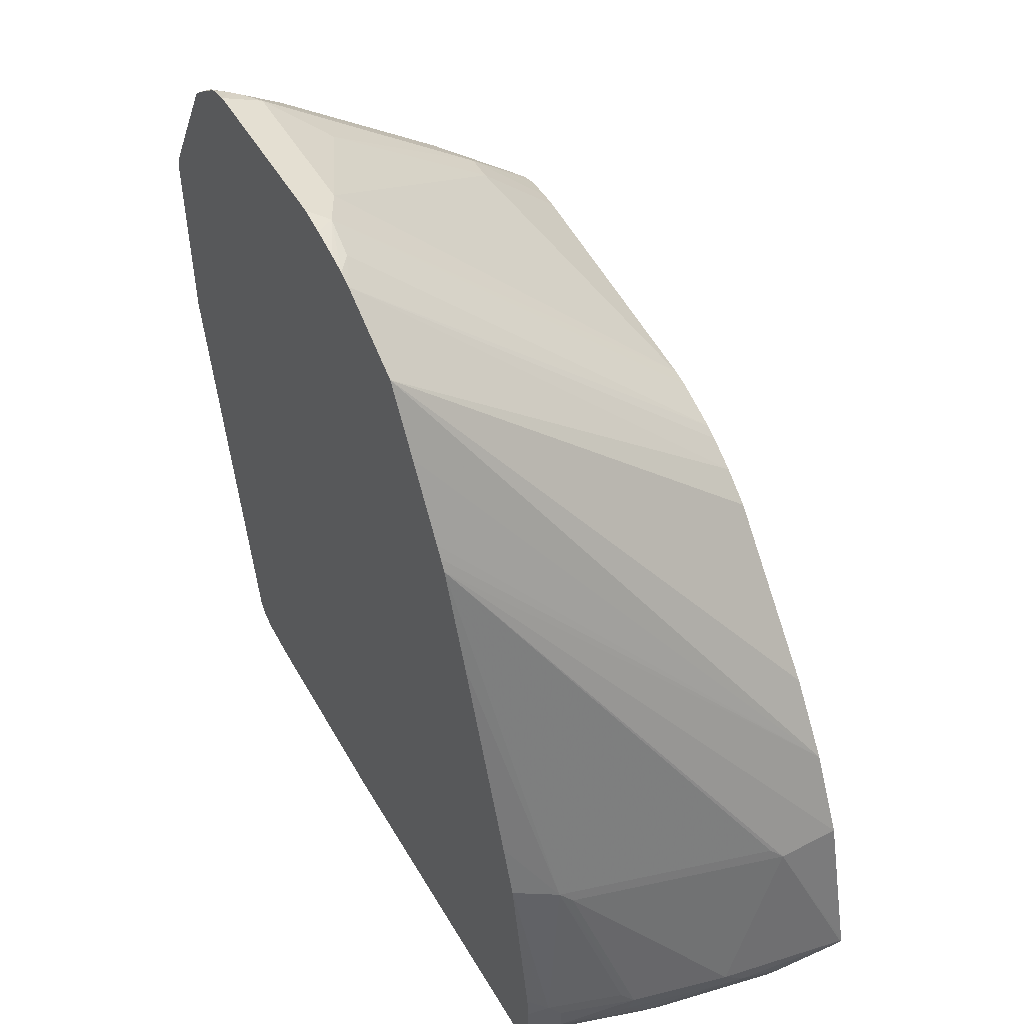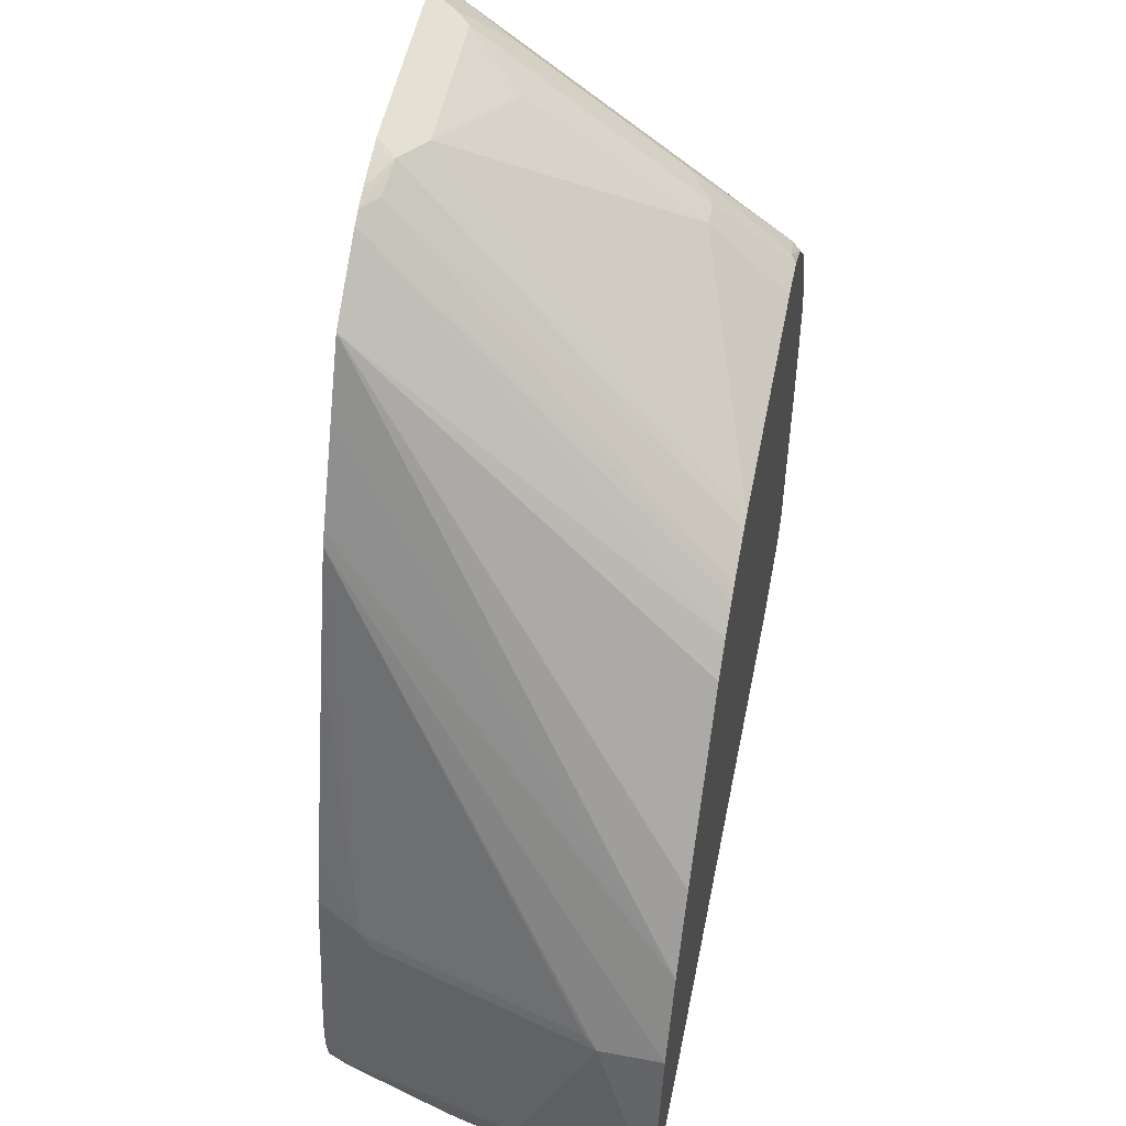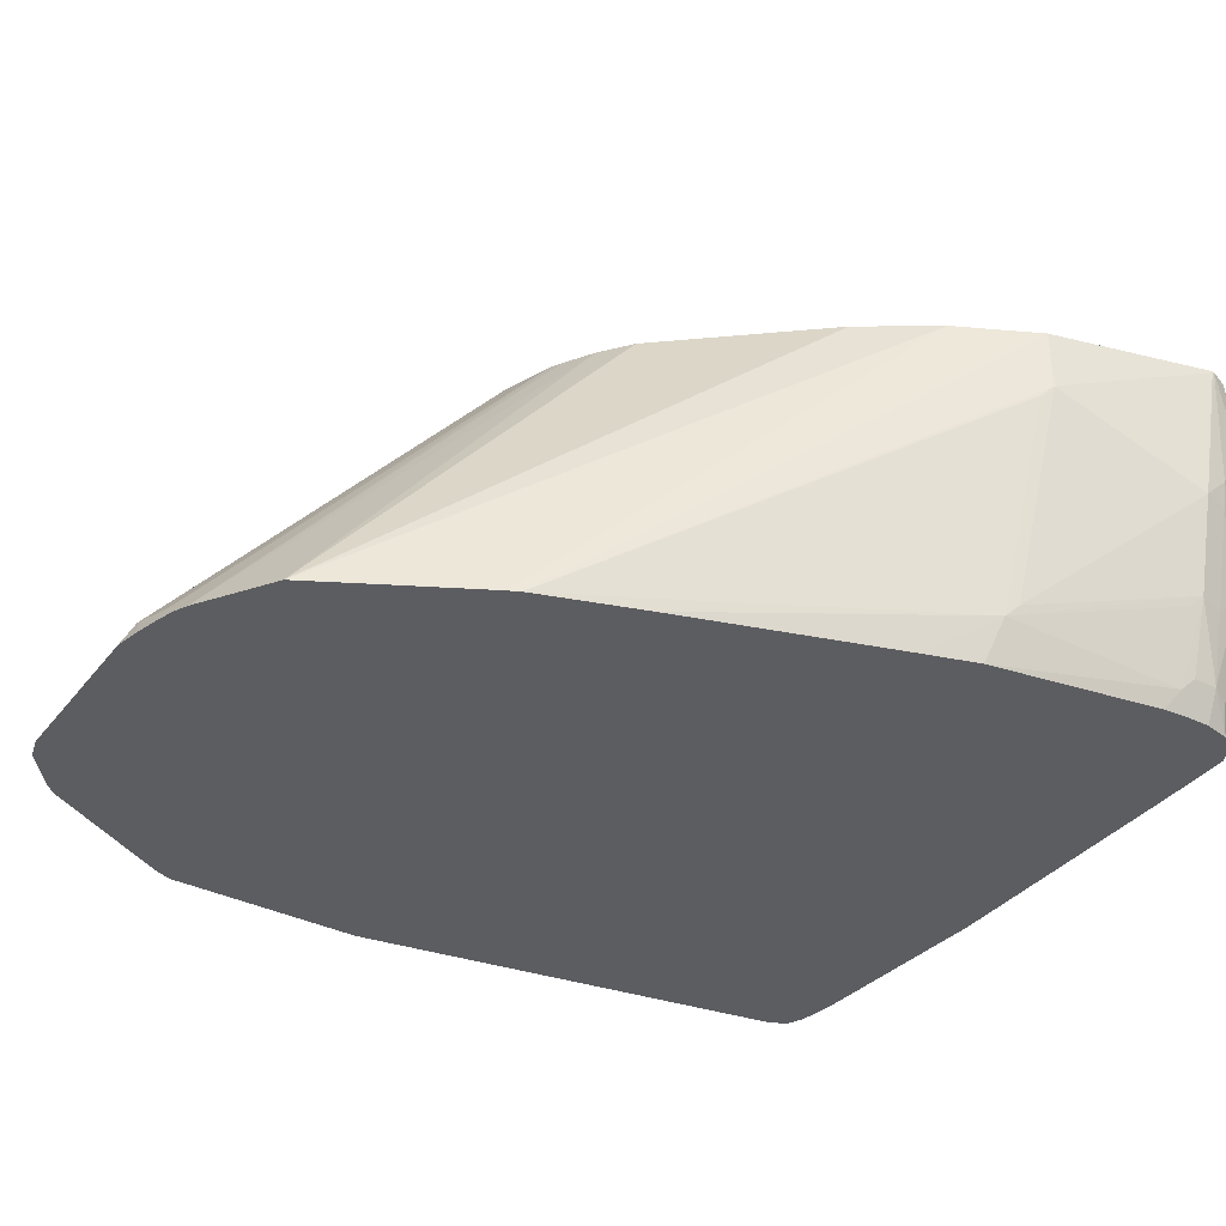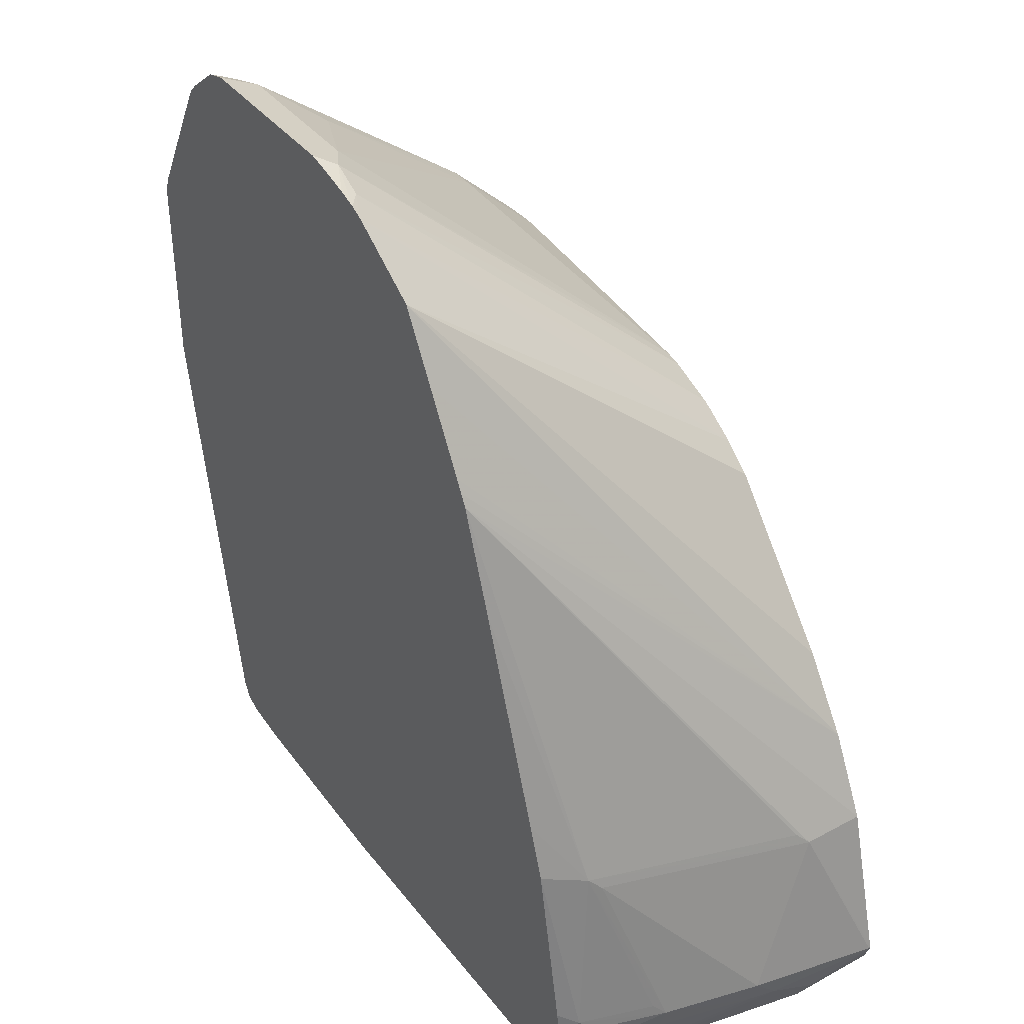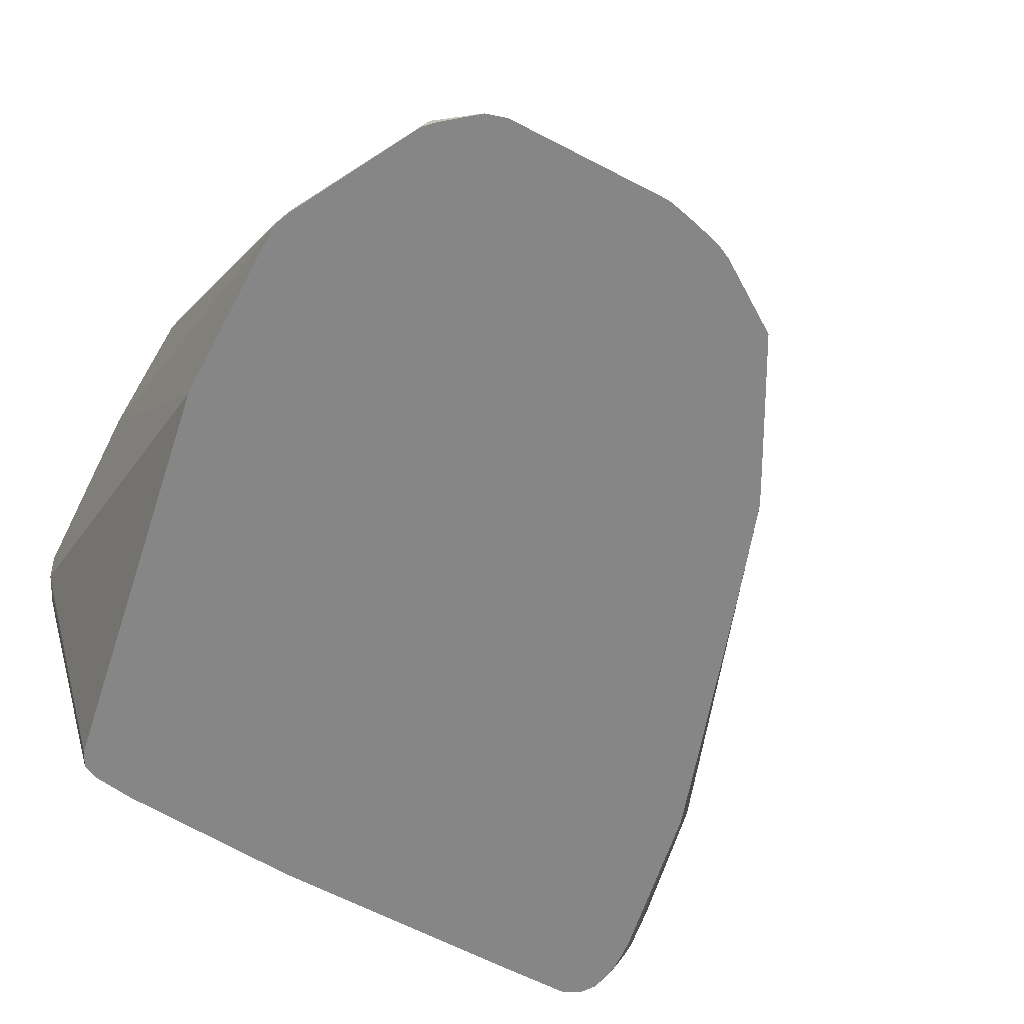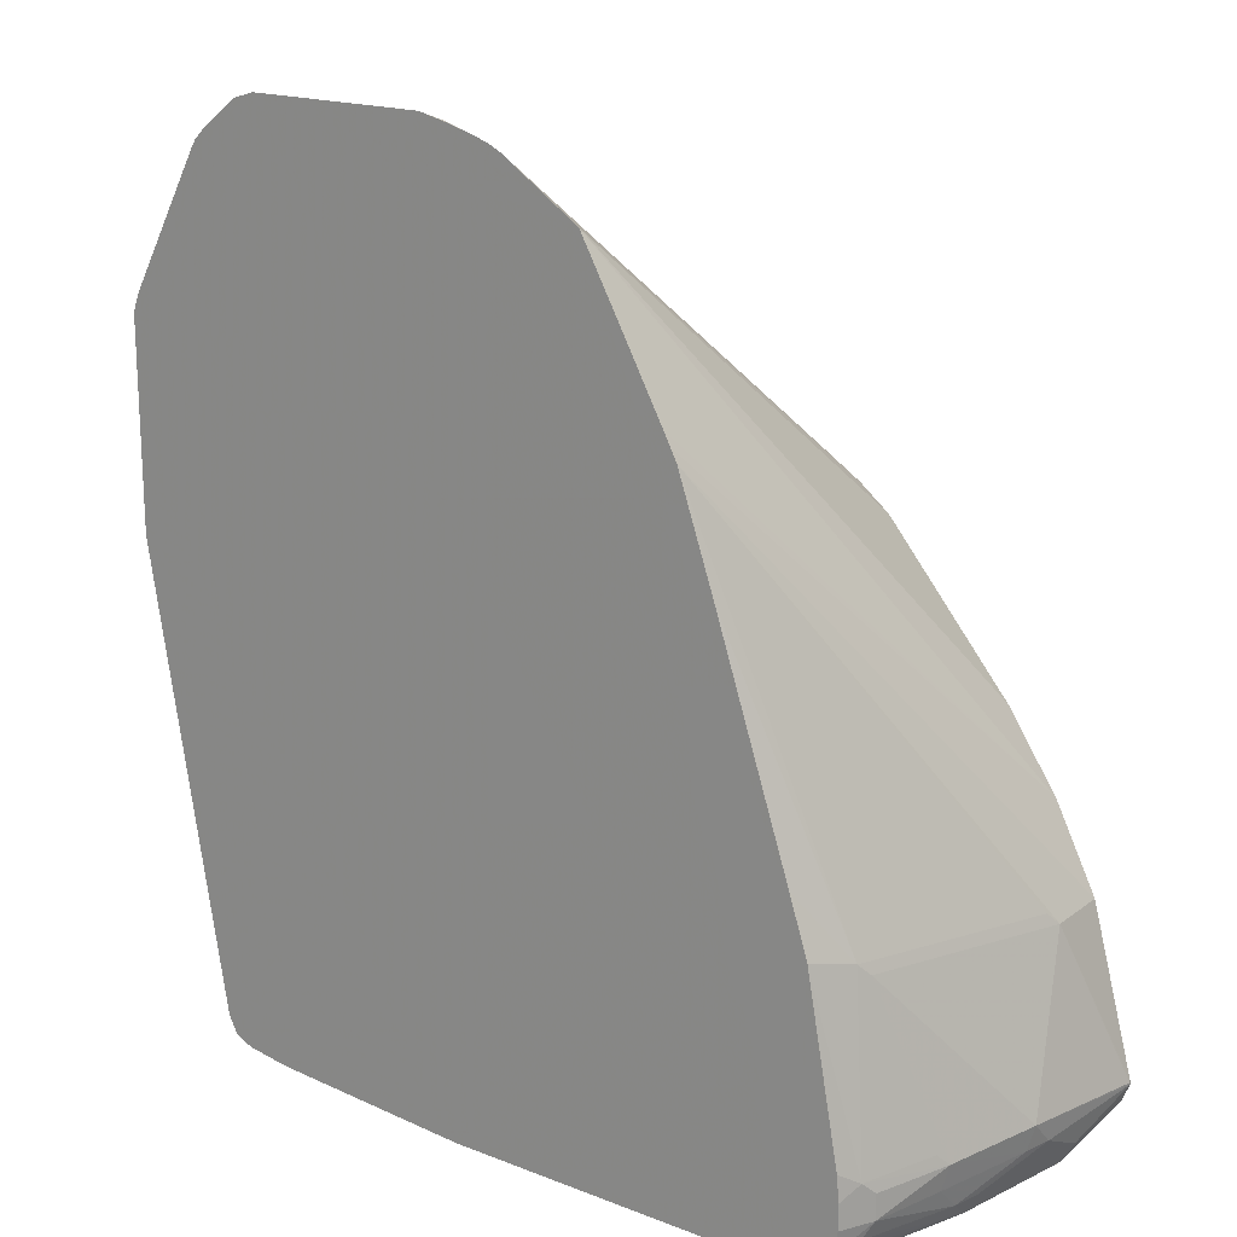
<metadata>
{"format":"obj","ext":"obj","renderer":"f3d","projection":"perspective","resolution":1024,"background":"white","views":[{"elev":50.3,"azim":-119.5,"up":"+Y"},{"elev":52.1,"azim":-78.6,"up":"+Y"},{"elev":-36.5,"azim":-123.0,"up":"+Z"},{"elev":39.2,"azim":-124.0,"up":"+Y"},{"elev":-62.0,"azim":152.1,"up":"+Z"},{"elev":18.4,"azim":-144.1,"up":"+Y"}]}
</metadata>
<code>
v 0.2864 -0.3901 0.2074
v 0.3028 -0.3819 0.2173
v 0.2765 -0.3951 0.2173
v 0.2831 -0.3885 0.2305
v 0.248 -0.3901 0.2482
v 0.2952 -0.3774 0.2482
v 0.2913 -0.3851 0.2272
v 0.3094 -0.3687 0.2482
v 0.3188 -0.3541 0.2482
v 0.3216 -0.1919 0.2482
v 0.316 -0.3555 0.2173
v 0.2963 -6.788e-05 -0.02493
v 0.237 -0.3555 -0.02493
v 0.3094 -0.3621 0.2041
v 0.2304 -0.3687 -0.02493
v 0.3061 -0.3703 0.2074
v 0.2469 -0.3901 0.08889
v 0.237 -0.395 0.09877
v 0.2172 -0.3951 0.05926
v 0.158 -0.3951 6.64e-06
v 0.2172 -0.3753 -0.02493
v 0.2271 -0.3901 0.04938
v 0.183 -0.3808 -0.02493
v 0.1678 -0.3901 -0.009874
v 0.02489 -0.3924 -0.02493
v 0.01973 -0.3951 -0.01974
v -0.2568 -0.3951 -0.02493
v -0.1975 -0.3951 -0.02493
v 0.1777 0.3186 -0.02493
v 0.2948 0.1639 -0.02493
v 0.2963 0.158 -0.02493
v 0.3216 -0.1889 0.2482
v 0.316 -0.07904 0.2482
v 0.316 -0.0593 0.2173
v 0.2963 0.158 -0.01974
v 0.3136 -0.06928 0.2482
v 0.2913 0.158 0.002471
v 0.2897 0.1712 -0.01317
v 0.2864 0.1679 0.004947
v 0.2271 0.2864 -0.01481
v 0.2351 0.2765 -0.02493
v 0.2905 0.1744 -0.02493
v 0.2313 0.2829 -0.02493
v 0.2237 0.2905 -0.02493
v 0.195 0.3135 -0.02493
v 0.1909 0.3094 -0.01317
v 0.2074 0.2667 0.03457
v 0.1876 0.3061 -0.004934
v 0.1777 0.3029 0.006594
v 0.05924 0.3029 0.006594
v 0.1481 0.2716 0.04938
v 0.1777 0.1646 0.1844
v 0.2074 0.1679 0.163
v 0.2272 0.08885 0.242
v 0.2699 0.03289 0.2482
v 0.223 0.0847 0.2482
v 0.1975 0.1053 0.2436
v 0.1917 0.1019 0.2482
v 0.1708 0.103 0.2482
v 0.158 0.1646 0.1844
v -0.03949 0.08218 0.2482
v 0.02962 0.3111 -0.009874
v 0.03946 0.3186 -0.02493
v -0.08414 0.2593 -0.02493
v -0.01455 0.304 -0.02493
v 0.01973 0.3141 -0.02493
v -4.64e-05 0.3087 -0.02493
v -4.64e-05 0.3029 -0.01317
v -0.05206 0.07937 0.2482
v -0.08878 0.06524 0.2482
v -0.02492 0.2989 -0.02493
v -0.1212 0.04534 0.2482
v -0.09839 0.05991 0.2482
v -0.1448 0.02633 0.2482
v -0.2436 -0.09222 0.2482
v -0.2831 -0.1514 0.2482
v -0.1136 0.2051 -0.02493
v -0.1465 0.144 -0.02493
v -0.1567 0.1243 -0.02493
v -0.1518 0.134 -0.02493
v -0.316 -0.2173 0.2482
v -0.3506 -0.3474 0.2482
v -0.3502 -0.3443 0.2482
v -0.3506 -0.3457 0.2469
v -0.316 -0.2173 0.1975
v -0.3111 -0.2074 0.1877
v -0.2716 -0.1877 0.009887
v -0.1853 0.04087 -0.02493
v -0.2424 -0.1331 -0.02493
v -0.2568 -0.1777 -0.02493
v -0.2838 -0.3555 -0.02493
v -0.282 -0.3161 -0.02493
v -0.2914 -0.3259 -0.009874
v -0.2838 -0.3358 -0.02493
v -0.2963 -0.3555 6.64e-06
v -0.2963 -0.3358 6.64e-06
v -0.3161 -0.3358 0.05926
v -0.3111 -0.3555 0.05678
v -0.3309 -0.3555 0.1358
v -0.3111 -0.3753 0.07654
v -0.3358 -0.3555 0.1578
v -0.316 -0.3753 0.09877
v -0.3095 -0.3884 0.09218
v -0.3062 -0.3852 0.07407
v -0.2897 -0.3687 -0.006581
v -0.2797 -0.3753 -0.02493
v -0.2717 -0.3864 -0.02493
v -0.27 -0.3884 -0.02493
v -0.2963 -0.395 0.09877
v -0.316 -0.3951 0.1975
v -0.2172 -0.3951 0.237
v -0.2963 -0.3951 0.2173
v -0.3259 -0.3851 0.2272
v -0.3292 -0.3885 0.191
v -0.3442 -0.3625 0.2482
v -0.3336 -0.3731 0.2482
v -0.3272 -0.377 0.2482
v -0.3167 -0.3812 0.2482
v -0.3121 -0.3819 0.2482
v -0.2301 -0.3918 0.2482
v -0.1185 -0.3951 0.2482
v 0.2258 -0.3951 0.2482
v -0.3358 -0.3753 0.1975
v -0.3358 -0.3358 0.1383
v -0.2765 -0.1975 0.01976
v -0.3111 -0.3259 0.04938
v 0.158 0.103 0.2482
v 0.2963 -0.01977 0.2482
v 0.2864 0.1283 0.0642
v 0.2913 0.1185 0.06172
f 109 103 27
f 104 106 107
f 103 108 27
f 104 108 103
f 104 107 108
f 104 105 106
f 102 100 103
f 100 98 95
f 100 95 105
f 100 105 104
f 100 104 103
f 109 110 103
f 105 95 106
f 109 27 110
f 121 120 111
f 112 110 111
f 113 110 112
f 113 114 110
f 113 115 114
f 113 116 115
f 117 116 113
f 117 118 116
f 117 113 118
f 113 112 118
f 119 120 118
f 119 112 120
f 112 111 120
f 102 103 101
f 110 27 111
f 102 101 100
f 81 82 76
f 100 99 98
f 121 122 120
f 83 82 81
f 83 84 82
f 83 85 84
f 83 81 85
f 81 79 85
f 86 85 79
f 86 87 85
f 86 79 87
f 88 87 79
f 89 87 88
f 89 90 87
f 89 88 90
f 100 101 99
f 88 79 90
f 90 64 27
f 91 90 27
f 92 90 91
f 92 93 90
f 94 93 92
f 94 91 93
f 94 92 91
f 93 91 95
f 96 93 95
f 96 97 93
f 96 95 97
f 98 97 95
f 98 99 97
f 79 64 90
f 121 111 122
f 74 82 59
f 5 122 3
f 127 61 59
f 127 60 61
f 127 59 60
f 36 59 8
f 55 59 36
f 56 59 55
f 128 55 36
f 129 55 128
f 129 40 55
f 129 39 40
f 130 39 129
f 130 37 39
f 130 128 37
f 61 62 69
f 130 129 128
f 10 36 8
f 33 36 10
f 33 34 36
f 3 111 27
f 20 3 27
f 108 106 27
f 107 106 108
f 106 91 27
f 106 95 91
f 64 29 27
f 43 30 29
f 22 15 17
f 22 17 19
f 37 128 36
f 61 69 59
f 70 74 69
f 69 74 59
f 5 6 122
f 6 8 122
f 122 8 120
f 120 8 82
f 118 120 82
f 116 118 82
f 115 116 82
f 115 82 123
f 115 123 114
f 123 101 114
f 123 82 101
f 101 82 124
f 99 101 124
f 97 99 124
f 97 124 125
f 97 125 87
f 126 97 87
f 126 93 97
f 126 87 93
f 93 87 90
f 87 125 85
f 125 124 85
f 84 85 124
f 84 124 82
f 103 114 101
f 103 110 114
f 59 82 8
f 81 76 79
f 76 82 74
f 122 111 3
f 80 79 76
f 119 118 112
f 80 78 79
f 24 26 25
f 24 20 26
f 24 21 20
f 26 20 27
f 28 26 27
f 28 25 26
f 28 27 25
f 25 27 15
f 23 25 15
f 15 27 29
f 12 15 29
f 13 15 12
f 30 12 29
f 24 25 23
f 31 12 30
f 32 10 31
f 32 33 10
f 32 34 33
f 32 31 34
f 35 34 31
f 35 36 34
f 35 37 36
f 38 37 35
f 38 39 37
f 38 40 39
f 38 41 40
f 38 42 41
f 38 30 42
f 31 10 12
f 24 23 21
f 21 23 15
f 21 15 22
f 80 76 78
f 2 3 1
f 4 3 2
f 4 5 3
f 4 6 5
f 4 7 6
f 4 2 7
f 2 6 7
f 2 8 6
f 9 8 2
f 9 10 8
f 11 10 9
f 11 12 10
f 11 13 12
f 14 13 11
f 14 15 13
f 14 16 15
f 14 2 16
f 14 11 2
f 11 9 2
f 2 15 16
f 2 1 17
f 17 1 3
f 18 17 3
f 18 19 17
f 18 3 19
f 19 3 20
f 21 19 20
f 21 22 19
f 38 35 30
f 35 31 30
f 2 17 15
f 41 42 43
f 50 62 61
f 50 63 62
f 50 29 63
f 63 29 64
f 65 63 64
f 66 63 65
f 66 62 63
f 67 62 66
f 67 65 62
f 67 66 65
f 68 62 65
f 68 69 62
f 68 70 69
f 68 71 70
f 68 65 71
f 71 65 64
f 71 64 72
f 73 70 71
f 73 72 70
f 72 74 70
f 72 64 74
f 75 74 64
f 75 76 74
f 75 64 76
f 77 76 64
f 77 78 76
f 77 64 78
f 42 30 43
f 78 64 79
f 50 61 60
f 50 60 51
f 73 71 72
f 52 60 59
f 41 43 40
f 44 40 43
f 52 51 60
f 44 45 40
f 44 43 45
f 45 43 29
f 46 45 29
f 46 47 40
f 48 47 46
f 48 49 47
f 48 29 49
f 48 46 29
f 49 29 50
f 49 50 51
f 46 40 45
f 49 52 53
f 49 51 52
f 58 59 56
f 58 57 52
f 52 57 53
f 58 56 57
f 54 57 56
f 58 52 59
f 54 53 57
f 54 55 40
f 54 40 47
f 54 47 53
f 49 53 47
f 54 56 55

</code>
